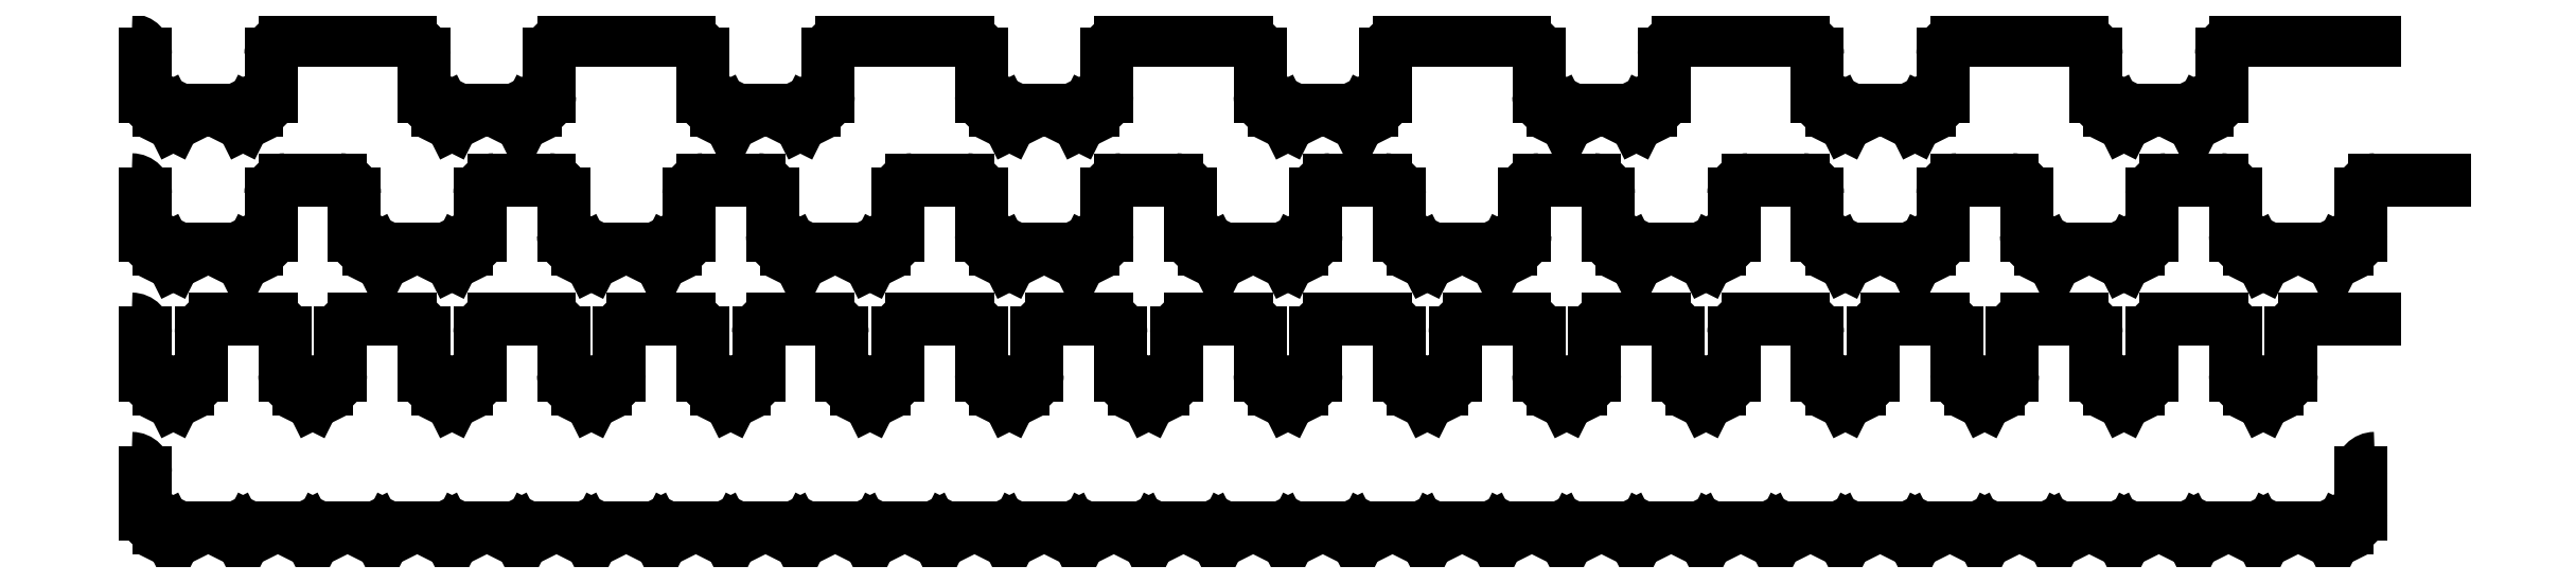
<metadata>
{"format":"dxf","ext":"dxf","renderer":"ezdxf+matplotlib","layout":"modelspace","background":"white","min_lineweight":24,"dpi":150}
</metadata>
<code>
0
SECTION
2
ENTITIES
0
INSERT
2
swoop_left
8
0
10
0
20
0
0
INSERT
2
pokeybit
8
0
10
2.5
20
-4
0
LINE
8
0
10
3.5
20
-4
11
7.5
21
-4
0
INSERT
2
pokeybit
8
0
10
7.5
20
-4
0
LINE
8
0
10
8.5
20
-4
11
12.5
21
-4
0
INSERT
2
pokeybit
8
0
10
12.5
20
-4
0
LINE
8
0
10
13.5
20
-4
11
17.5
21
-4
0
INSERT
2
pokeybit
8
0
10
17.5
20
-4
0
LINE
8
0
10
18.5
20
-4
11
22.5
21
-4
0
INSERT
2
pokeybit
8
0
10
22.5
20
-4
0
LINE
8
0
10
23.5
20
-4
11
27.5
21
-4
0
INSERT
2
pokeybit
8
0
10
27.5
20
-4
0
LINE
8
0
10
28.5
20
-4
11
32.5
21
-4
0
INSERT
2
pokeybit
8
0
10
32.5
20
-4
0
LINE
8
0
10
33.5
20
-4
11
37.5
21
-4
0
INSERT
2
pokeybit
8
0
10
37.5
20
-4
0
LINE
8
0
10
38.5
20
-4
11
42.5
21
-4
0
INSERT
2
pokeybit
8
0
10
42.5
20
-4
0
LINE
8
0
10
43.5
20
-4
11
47.5
21
-4
0
INSERT
2
pokeybit
8
0
10
47.5
20
-4
0
LINE
8
0
10
48.5
20
-4
11
52.5
21
-4
0
INSERT
2
pokeybit
8
0
10
52.5
20
-4
0
LINE
8
0
10
53.5
20
-4
11
57.5
21
-4
0
INSERT
2
pokeybit
8
0
10
57.5
20
-4
0
LINE
8
0
10
58.5
20
-4
11
62.5
21
-4
0
INSERT
2
pokeybit
8
0
10
62.5
20
-4
0
LINE
8
0
10
63.5
20
-4
11
67.5
21
-4
0
INSERT
2
pokeybit
8
0
10
67.5
20
-4
0
LINE
8
0
10
68.5
20
-4
11
72.5
21
-4
0
INSERT
2
pokeybit
8
0
10
72.5
20
-4
0
LINE
8
0
10
73.5
20
-4
11
77.5
21
-4
0
INSERT
2
pokeybit
8
0
10
77.5
20
-4
0
LINE
8
0
10
78.5
20
-4
11
82.5
21
-4
0
INSERT
2
pokeybit
8
0
10
82.5
20
-4
0
LINE
8
0
10
83.5
20
-4
11
87.5
21
-4
0
INSERT
2
pokeybit
8
0
10
87.5
20
-4
0
LINE
8
0
10
88.5
20
-4
11
92.5
21
-4
0
INSERT
2
pokeybit
8
0
10
92.5
20
-4
0
LINE
8
0
10
93.5
20
-4
11
97.5
21
-4
0
INSERT
2
pokeybit
8
0
10
97.5
20
-4
0
LINE
8
0
10
98.5
20
-4
11
102.5
21
-4
0
INSERT
2
pokeybit
8
0
10
102.5
20
-4
0
LINE
8
0
10
103.5
20
-4
11
107.5
21
-4
0
INSERT
2
pokeybit
8
0
10
107.5
20
-4
0
LINE
8
0
10
108.5
20
-4
11
112.5
21
-4
0
INSERT
2
pokeybit
8
0
10
112.5
20
-4
0
LINE
8
0
10
113.5
20
-4
11
117.5
21
-4
0
INSERT
2
pokeybit
8
0
10
117.5
20
-4
0
LINE
8
0
10
118.5
20
-4
11
122.5
21
-4
0
INSERT
2
pokeybit
8
0
10
122.5
20
-4
0
LINE
8
0
10
123.5
20
-4
11
127.5
21
-4
0
INSERT
2
pokeybit
8
0
10
127.5
20
-4
0
LINE
8
0
10
128.5
20
-4
11
132.5
21
-4
0
INSERT
2
pokeybit
8
0
10
132.5
20
-4
0
LINE
8
0
10
133.5
20
-4
11
137.5
21
-4
0
INSERT
2
pokeybit
8
0
10
137.5
20
-4
0
LINE
8
0
10
138.5
20
-4
11
142.5
21
-4
0
INSERT
2
pokeybit
8
0
10
142.5
20
-4
0
LINE
8
0
10
143.5
20
-4
11
147.5
21
-4
0
INSERT
2
pokeybit
8
0
10
147.5
20
-4
0
LINE
8
0
10
148.5
20
-4
11
152.5
21
-4
0
INSERT
2
pokeybit
8
0
10
152.5
20
-4
0
LINE
8
0
10
153.5
20
-4
11
157.5
21
-4
0
INSERT
2
pokeybit
8
0
10
157.5
20
-4
0
INSERT
2
swoop_right
8
0
10
158.5
20
0
0
INSERT
2
swoop_left
8
0
10
0
20
10
0
INSERT
2
pokeybit
8
0
10
2.5
20
6
0
INSERT
2
swoop_right
8
0
10
3.5
20
10
0
LINE
8
0
10
6
20
11
11
10
21
11
0
INSERT
2
swoop_left
8
0
10
10
20
10
0
INSERT
2
pokeybit
8
0
10
12.5
20
6
0
INSERT
2
swoop_right
8
0
10
13.5
20
10
0
LINE
8
0
10
16
20
11
11
20
21
11
0
INSERT
2
swoop_left
8
0
10
20
20
10
0
INSERT
2
pokeybit
8
0
10
22.5
20
6
0
INSERT
2
swoop_right
8
0
10
23.5
20
10
0
LINE
8
0
10
26
20
11
11
30
21
11
0
INSERT
2
swoop_left
8
0
10
30
20
10
0
INSERT
2
pokeybit
8
0
10
32.5
20
6
0
INSERT
2
swoop_right
8
0
10
33.5
20
10
0
LINE
8
0
10
36
20
11
11
40
21
11
0
INSERT
2
swoop_left
8
0
10
40
20
10
0
INSERT
2
pokeybit
8
0
10
42.5
20
6
0
INSERT
2
swoop_right
8
0
10
43.5
20
10
0
LINE
8
0
10
46
20
11
11
50
21
11
0
INSERT
2
swoop_left
8
0
10
50
20
10
0
INSERT
2
pokeybit
8
0
10
52.5
20
6
0
INSERT
2
swoop_right
8
0
10
53.5
20
10
0
LINE
8
0
10
56
20
11
11
60
21
11
0
INSERT
2
swoop_left
8
0
10
60
20
10
0
INSERT
2
pokeybit
8
0
10
62.5
20
6
0
INSERT
2
swoop_right
8
0
10
63.5
20
10
0
LINE
8
0
10
66
20
11
11
70
21
11
0
INSERT
2
swoop_left
8
0
10
70
20
10
0
INSERT
2
pokeybit
8
0
10
72.5
20
6
0
INSERT
2
swoop_right
8
0
10
73.5
20
10
0
LINE
8
0
10
76
20
11
11
80
21
11
0
INSERT
2
swoop_left
8
0
10
80
20
10
0
INSERT
2
pokeybit
8
0
10
82.5
20
6
0
INSERT
2
swoop_right
8
0
10
83.5
20
10
0
LINE
8
0
10
86
20
11
11
90
21
11
0
INSERT
2
swoop_left
8
0
10
90
20
10
0
INSERT
2
pokeybit
8
0
10
92.5
20
6
0
INSERT
2
swoop_right
8
0
10
93.5
20
10
0
LINE
8
0
10
96
20
11
11
100
21
11
0
INSERT
2
swoop_left
8
0
10
100
20
10
0
INSERT
2
pokeybit
8
0
10
102.5
20
6
0
INSERT
2
swoop_right
8
0
10
103.5
20
10
0
LINE
8
0
10
106
20
11
11
110
21
11
0
INSERT
2
swoop_left
8
0
10
110
20
10
0
INSERT
2
pokeybit
8
0
10
112.5
20
6
0
INSERT
2
swoop_right
8
0
10
113.5
20
10
0
LINE
8
0
10
116
20
11
11
120
21
11
0
INSERT
2
swoop_left
8
0
10
120
20
10
0
INSERT
2
pokeybit
8
0
10
122.5
20
6
0
INSERT
2
swoop_right
8
0
10
123.5
20
10
0
LINE
8
0
10
126
20
11
11
130
21
11
0
INSERT
2
swoop_left
8
0
10
130
20
10
0
INSERT
2
pokeybit
8
0
10
132.5
20
6
0
INSERT
2
swoop_right
8
0
10
133.5
20
10
0
LINE
8
0
10
136
20
11
11
140
21
11
0
INSERT
2
swoop_left
8
0
10
140
20
10
0
INSERT
2
pokeybit
8
0
10
142.5
20
6
0
INSERT
2
swoop_right
8
0
10
143.5
20
10
0
LINE
8
0
10
146
20
11
11
150
21
11
0
INSERT
2
swoop_left
8
0
10
150
20
10
0
INSERT
2
pokeybit
8
0
10
152.5
20
6
0
INSERT
2
swoop_right
8
0
10
153.5
20
10
0
LINE
8
0
10
156
20
11
11
160
21
11
0
LINE
8
0
10
160
20
11
11
161
21
11
0
INSERT
2
swoop_left
8
0
10
0
20
20
0
INSERT
2
pokeybit
8
0
10
2.5
20
16
0
LINE
8
0
10
3.5
20
16
11
7.5
21
16
0
INSERT
2
pokeybit
8
0
10
7.5
20
16
0
INSERT
2
swoop_right
8
0
10
8.5
20
20
0
LINE
8
0
10
11
20
21
11
15
21
21
0
INSERT
2
swoop_left
8
0
10
15
20
20
0
INSERT
2
pokeybit
8
0
10
17.5
20
16
0
LINE
8
0
10
18.5
20
16
11
22.5
21
16
0
INSERT
2
pokeybit
8
0
10
22.5
20
16
0
INSERT
2
swoop_right
8
0
10
23.5
20
20
0
LINE
8
0
10
26
20
21
11
30
21
21
0
INSERT
2
swoop_left
8
0
10
30
20
20
0
INSERT
2
pokeybit
8
0
10
32.5
20
16
0
LINE
8
0
10
33.5
20
16
11
37.5
21
16
0
INSERT
2
pokeybit
8
0
10
37.5
20
16
0
INSERT
2
swoop_right
8
0
10
38.5
20
20
0
LINE
8
0
10
41
20
21
11
45
21
21
0
INSERT
2
swoop_left
8
0
10
45
20
20
0
INSERT
2
pokeybit
8
0
10
47.5
20
16
0
LINE
8
0
10
48.5
20
16
11
52.5
21
16
0
INSERT
2
pokeybit
8
0
10
52.5
20
16
0
INSERT
2
swoop_right
8
0
10
53.5
20
20
0
LINE
8
0
10
56
20
21
11
60
21
21
0
INSERT
2
swoop_left
8
0
10
60
20
20
0
INSERT
2
pokeybit
8
0
10
62.5
20
16
0
LINE
8
0
10
63.5
20
16
11
67.5
21
16
0
INSERT
2
pokeybit
8
0
10
67.5
20
16
0
INSERT
2
swoop_right
8
0
10
68.5
20
20
0
LINE
8
0
10
71
20
21
11
75
21
21
0
INSERT
2
swoop_left
8
0
10
75
20
20
0
INSERT
2
pokeybit
8
0
10
77.5
20
16
0
LINE
8
0
10
78.5
20
16
11
82.5
21
16
0
INSERT
2
pokeybit
8
0
10
82.5
20
16
0
INSERT
2
swoop_right
8
0
10
83.5
20
20
0
LINE
8
0
10
86
20
21
11
90
21
21
0
INSERT
2
swoop_left
8
0
10
90
20
20
0
INSERT
2
pokeybit
8
0
10
92.5
20
16
0
LINE
8
0
10
93.5
20
16
11
97.5
21
16
0
INSERT
2
pokeybit
8
0
10
97.5
20
16
0
INSERT
2
swoop_right
8
0
10
98.5
20
20
0
LINE
8
0
10
101
20
21
11
105
21
21
0
INSERT
2
swoop_left
8
0
10
105
20
20
0
INSERT
2
pokeybit
8
0
10
107.5
20
16
0
LINE
8
0
10
108.5
20
16
11
112.5
21
16
0
INSERT
2
pokeybit
8
0
10
112.5
20
16
0
INSERT
2
swoop_right
8
0
10
113.5
20
20
0
LINE
8
0
10
116
20
21
11
120
21
21
0
INSERT
2
swoop_left
8
0
10
120
20
20
0
INSERT
2
pokeybit
8
0
10
122.5
20
16
0
LINE
8
0
10
123.5
20
16
11
127.5
21
16
0
INSERT
2
pokeybit
8
0
10
127.5
20
16
0
INSERT
2
swoop_right
8
0
10
128.5
20
20
0
LINE
8
0
10
131
20
21
11
135
21
21
0
INSERT
2
swoop_left
8
0
10
135
20
20
0
INSERT
2
pokeybit
8
0
10
137.5
20
16
0
LINE
8
0
10
138.5
20
16
11
142.5
21
16
0
INSERT
2
pokeybit
8
0
10
142.5
20
16
0
INSERT
2
swoop_right
8
0
10
143.5
20
20
0
LINE
8
0
10
146
20
21
11
150
21
21
0
INSERT
2
swoop_left
8
0
10
150
20
20
0
INSERT
2
pokeybit
8
0
10
152.5
20
16
0
LINE
8
0
10
153.5
20
16
11
157.5
21
16
0
INSERT
2
pokeybit
8
0
10
157.5
20
16
0
INSERT
2
swoop_right
8
0
10
158.5
20
20
0
LINE
8
0
10
161
20
21
11
165
21
21
0
LINE
8
0
10
165
20
21
11
166
21
21
0
INSERT
2
swoop_left
8
0
10
0
20
30
0
INSERT
2
pokeybit
8
0
10
2.5
20
26
0
LINE
8
0
10
3.5
20
26
11
7.5
21
26
0
INSERT
2
pokeybit
8
0
10
7.5
20
26
0
INSERT
2
swoop_right
8
0
10
8.5
20
30
0
LINE
8
0
10
11
20
31
11
20
21
31
0
INSERT
2
swoop_left
8
0
10
20
20
30
0
INSERT
2
pokeybit
8
0
10
22.5
20
26
0
LINE
8
0
10
23.5
20
26
11
27.5
21
26
0
INSERT
2
pokeybit
8
0
10
27.5
20
26
0
INSERT
2
swoop_right
8
0
10
28.5
20
30
0
LINE
8
0
10
31
20
31
11
40
21
31
0
INSERT
2
swoop_left
8
0
10
40
20
30
0
INSERT
2
pokeybit
8
0
10
42.5
20
26
0
LINE
8
0
10
43.5
20
26
11
47.5
21
26
0
INSERT
2
pokeybit
8
0
10
47.5
20
26
0
INSERT
2
swoop_right
8
0
10
48.5
20
30
0
LINE
8
0
10
51
20
31
11
60
21
31
0
INSERT
2
swoop_left
8
0
10
60
20
30
0
INSERT
2
pokeybit
8
0
10
62.5
20
26
0
LINE
8
0
10
63.5
20
26
11
67.5
21
26
0
INSERT
2
pokeybit
8
0
10
67.5
20
26
0
INSERT
2
swoop_right
8
0
10
68.5
20
30
0
LINE
8
0
10
71
20
31
11
80
21
31
0
INSERT
2
swoop_left
8
0
10
80
20
30
0
INSERT
2
pokeybit
8
0
10
82.5
20
26
0
LINE
8
0
10
83.5
20
26
11
87.5
21
26
0
INSERT
2
pokeybit
8
0
10
87.5
20
26
0
INSERT
2
swoop_right
8
0
10
88.5
20
30
0
LINE
8
0
10
91
20
31
11
100
21
31
0
INSERT
2
swoop_left
8
0
10
100
20
30
0
INSERT
2
pokeybit
8
0
10
102.5
20
26
0
LINE
8
0
10
103.5
20
26
11
107.5
21
26
0
INSERT
2
pokeybit
8
0
10
107.5
20
26
0
INSERT
2
swoop_right
8
0
10
108.5
20
30
0
LINE
8
0
10
111
20
31
11
120
21
31
0
INSERT
2
swoop_left
8
0
10
120
20
30
0
INSERT
2
pokeybit
8
0
10
122.5
20
26
0
LINE
8
0
10
123.5
20
26
11
127.5
21
26
0
INSERT
2
pokeybit
8
0
10
127.5
20
26
0
INSERT
2
swoop_right
8
0
10
128.5
20
30
0
LINE
8
0
10
131
20
31
11
140
21
31
0
INSERT
2
swoop_left
8
0
10
140
20
30
0
INSERT
2
pokeybit
8
0
10
142.5
20
26
0
LINE
8
0
10
143.5
20
26
11
147.5
21
26
0
INSERT
2
pokeybit
8
0
10
147.5
20
26
0
INSERT
2
swoop_right
8
0
10
148.5
20
30
0
LINE
8
0
10
151
20
31
11
160
21
31
0
LINE
8
0
10
160
20
31
11
161
21
31
0
ENDSEC
0
EOF

</code>
